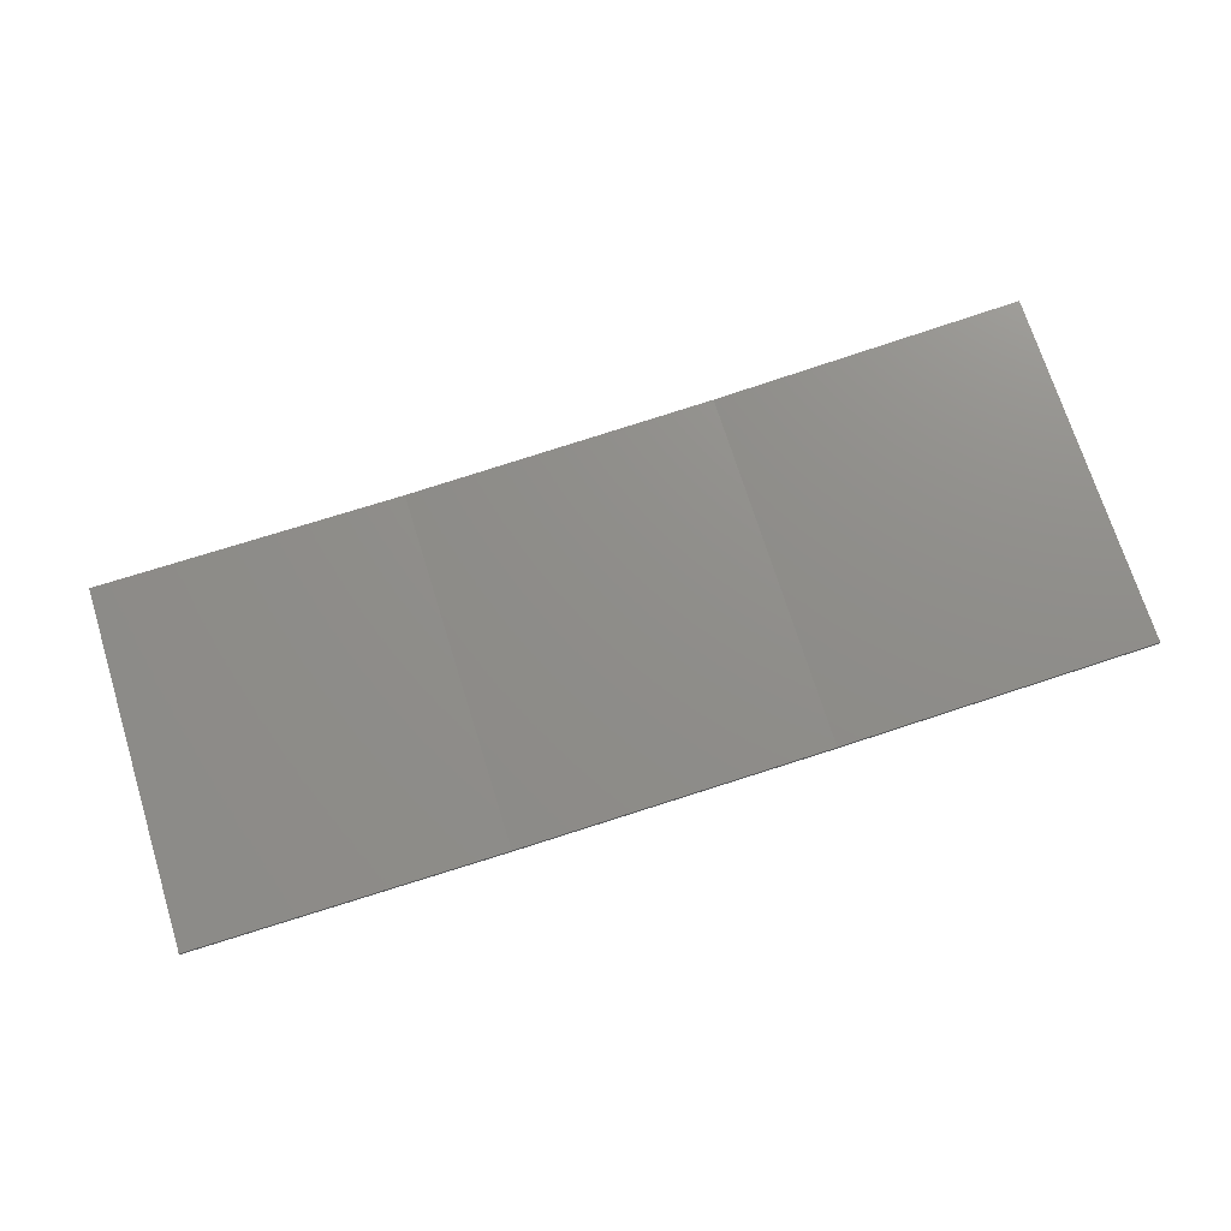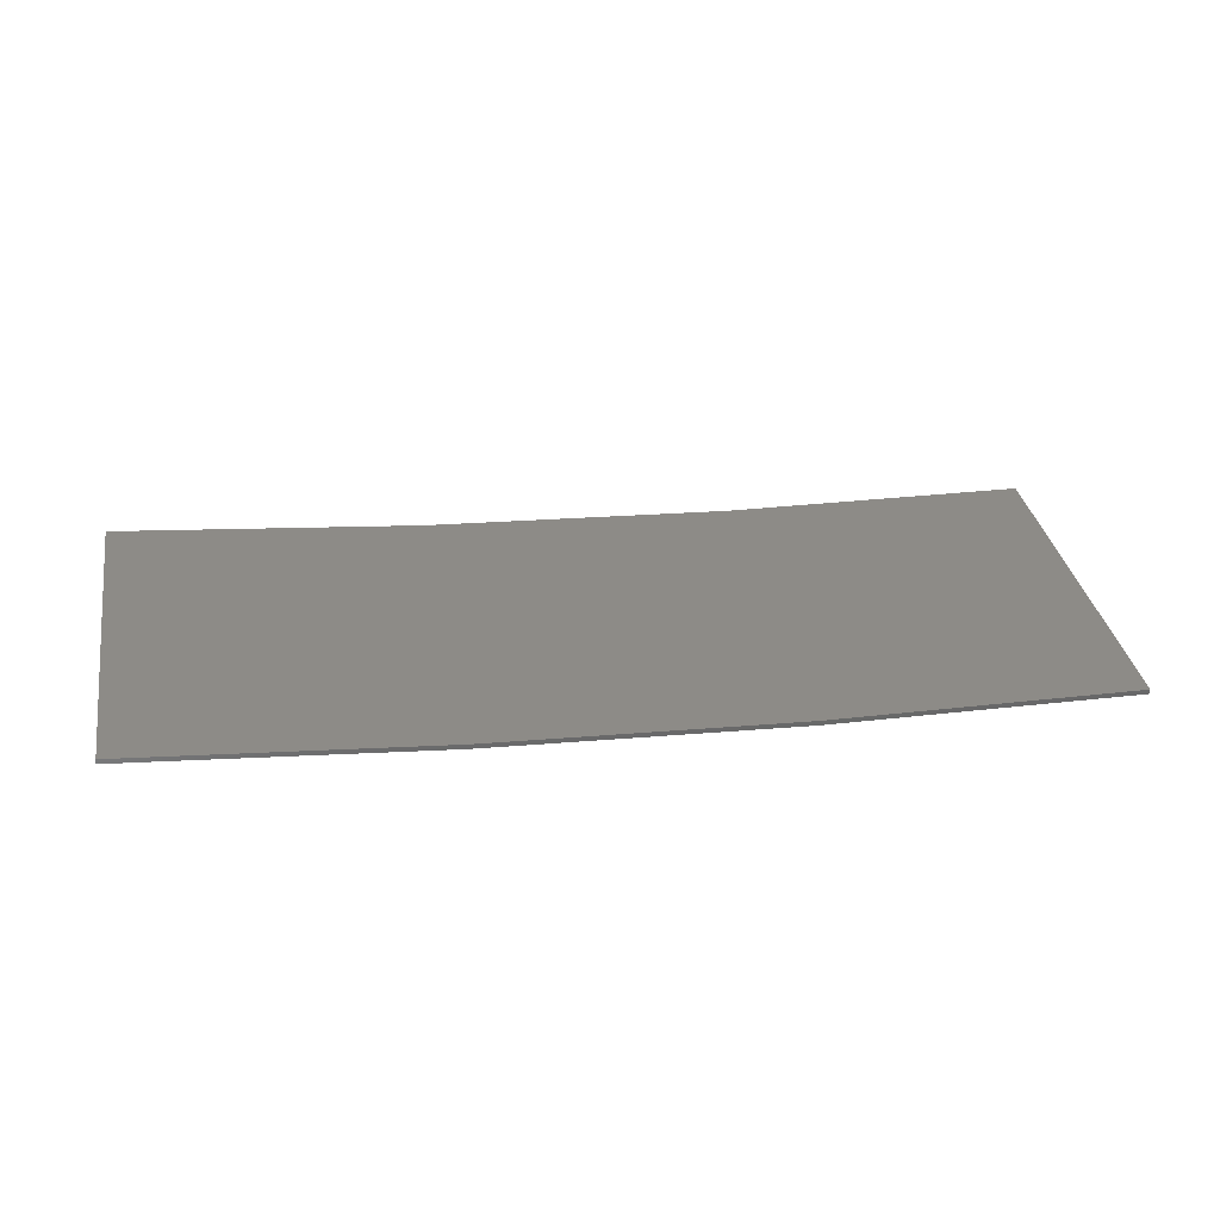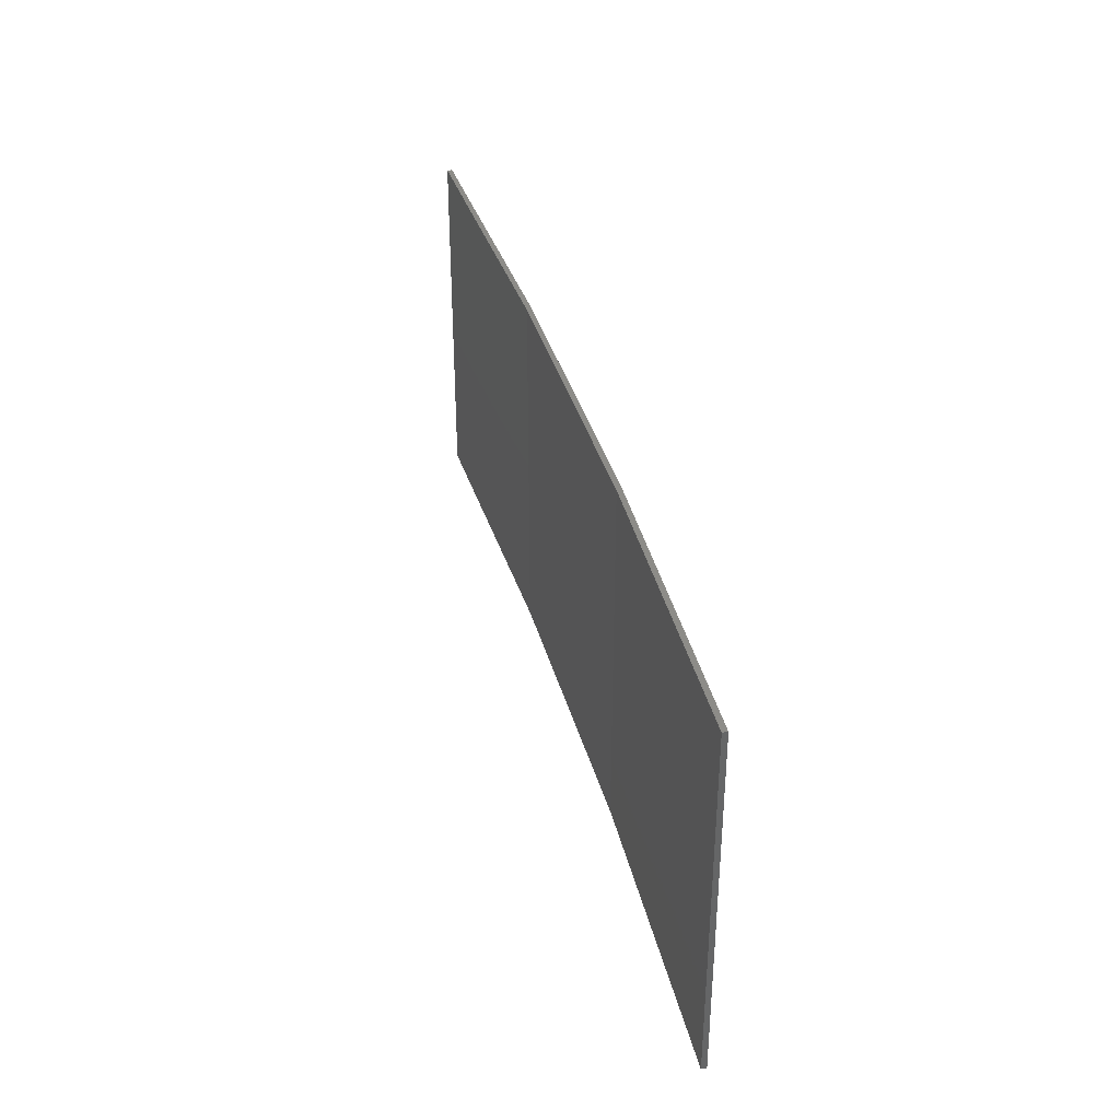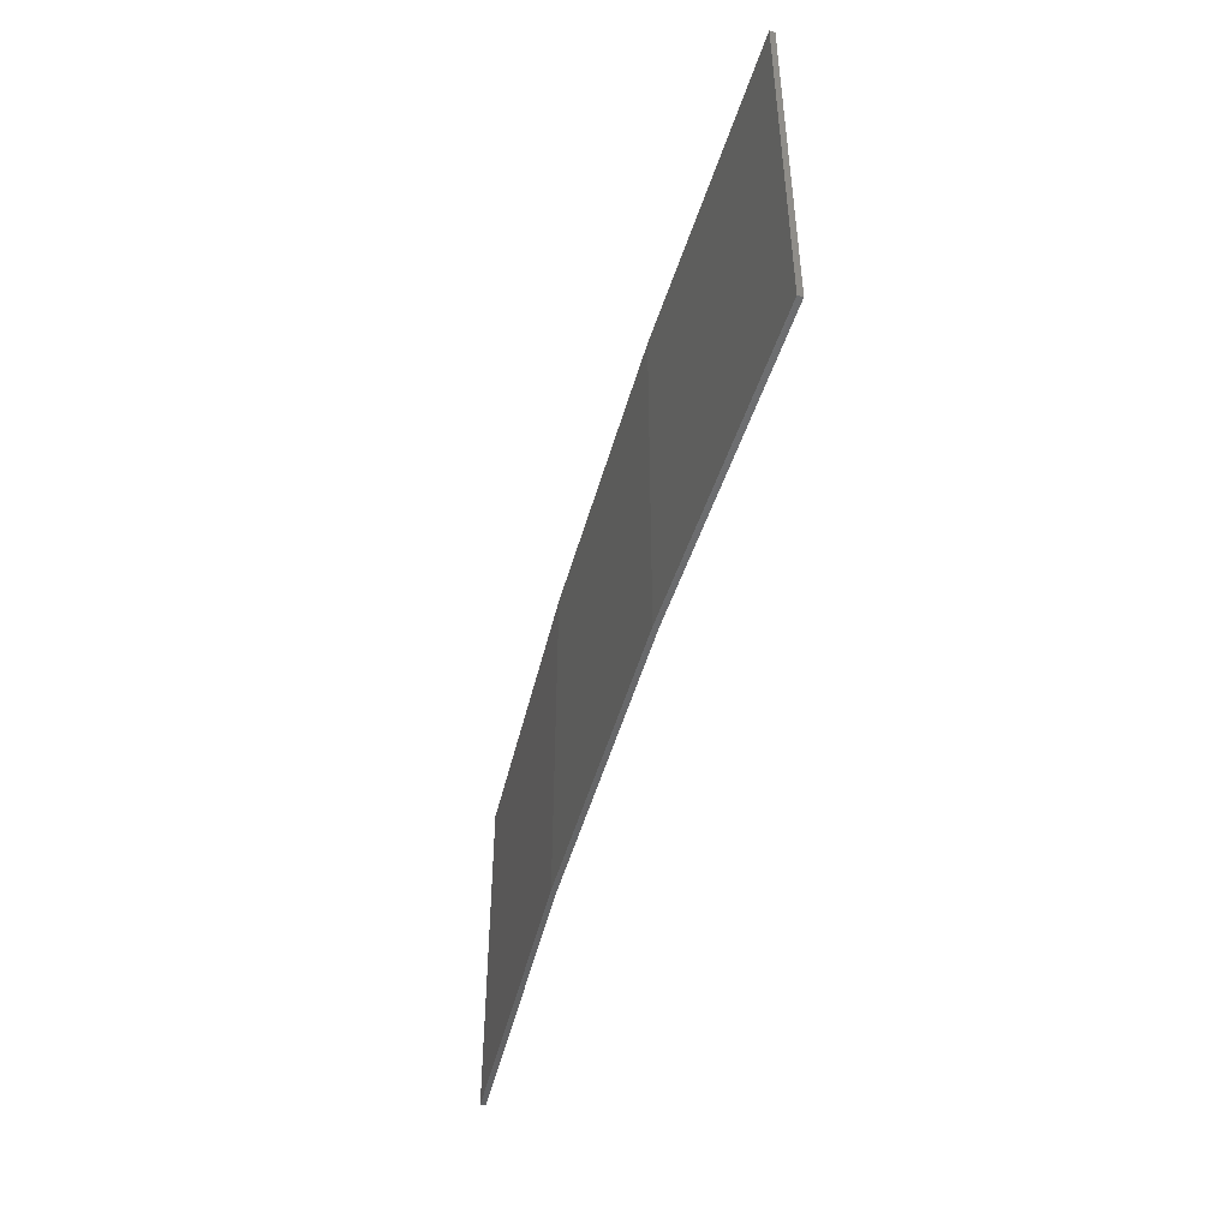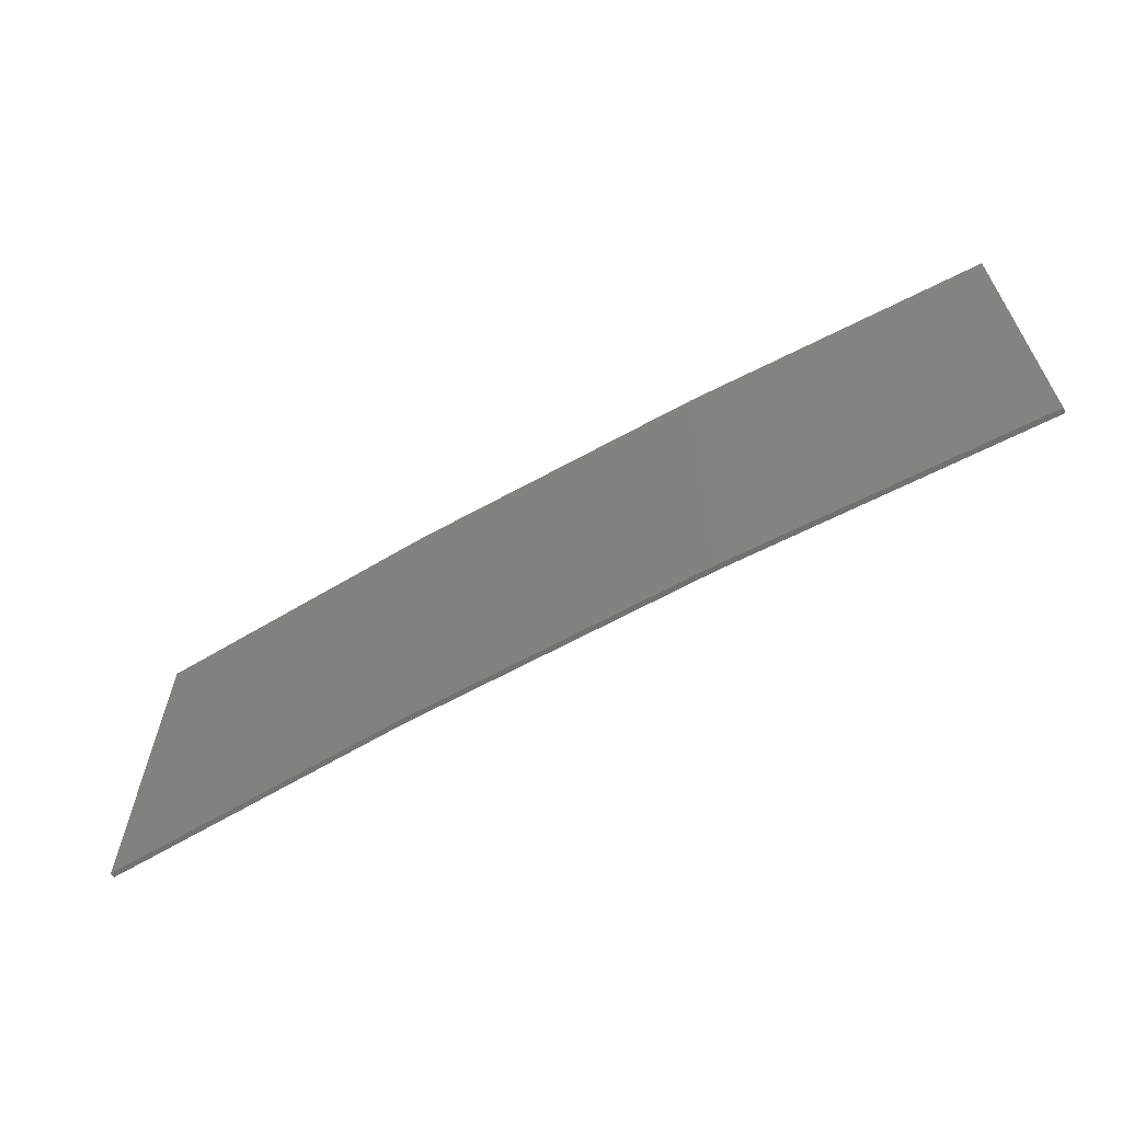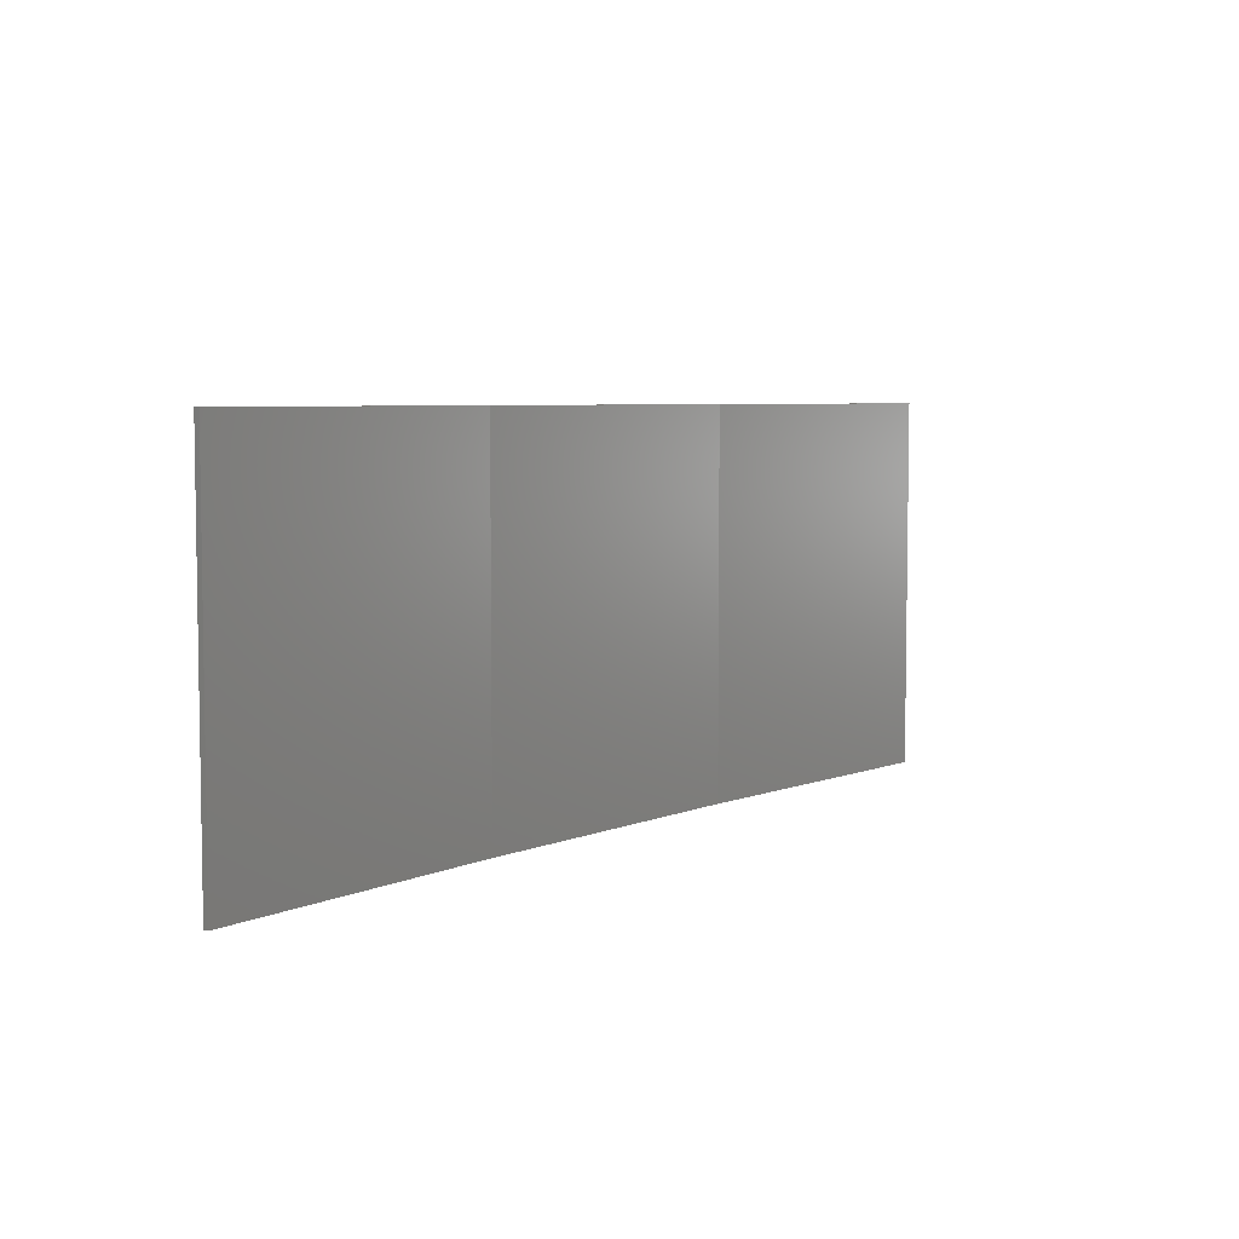
<metadata>
{"format":"stl","ext":"stl","renderer":"f3d","projection":"perspective","resolution":1024,"background":"white","views":[{"elev":71.7,"azim":-17.3,"up":"+Y"},{"elev":34.1,"azim":169.8,"up":"+Y"},{"elev":36.4,"azim":-101.5,"up":"+Z"},{"elev":-47.7,"azim":77.8,"up":"+Z"},{"elev":-63.2,"azim":32.3,"up":"+Z"},{"elev":5.6,"azim":131.1,"up":"+Z"}]}
</metadata>
<code>
# stl→obj: 16 verts, 28 faces
v 3.643 -4.292 116.8
v 0.5779 -4.351 116.8
v 0.5779 -4.351 113.2
v 3.643 -4.292 113.2
v 6.704 -4.13 116.8
v 6.704 -4.13 113.2
v 9.758 -3.863 116.8
v 9.758 -3.863 113.2
v 9.753 -3.814 116.8
v 9.753 -3.814 113.2
v 0.5778 -4.301 113.2
v 0.5778 -4.301 116.8
v 3.641 -4.242 113.2
v 3.641 -4.242 116.8
v 6.701 -4.08 116.8
v 6.701 -4.08 113.2
f 1 2 3
f 1 3 4
f 5 4 6
f 5 1 4
f 7 6 8
f 7 5 6
f 7 8 9
f 8 10 9
f 11 12 13
f 12 14 13
f 13 15 16
f 14 15 13
f 16 9 10
f 15 9 16
f 12 3 2
f 11 3 12
f 16 10 8
f 6 16 8
f 13 16 6
f 4 13 6
f 3 11 13
f 3 13 4
f 9 15 7
f 15 5 7
f 15 14 5
f 14 1 5
f 12 2 14
f 14 2 1

</code>
